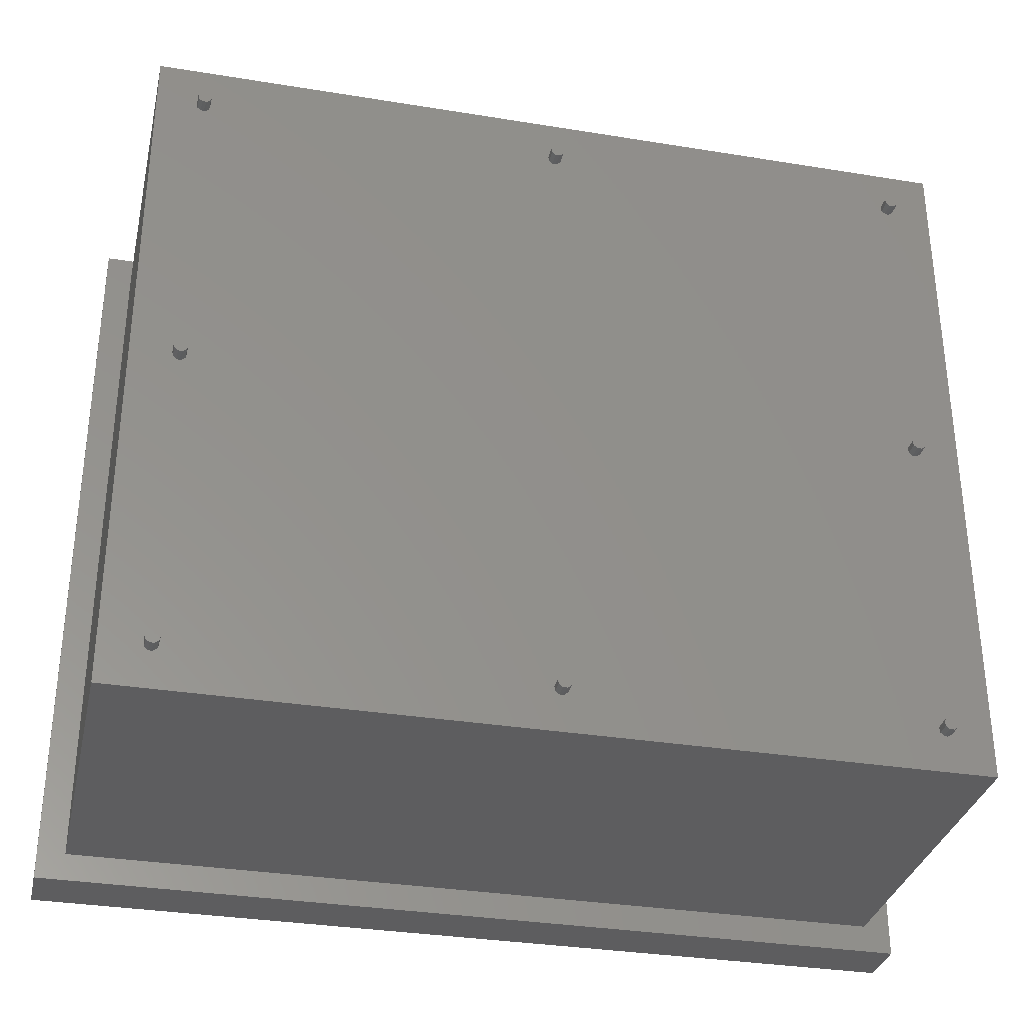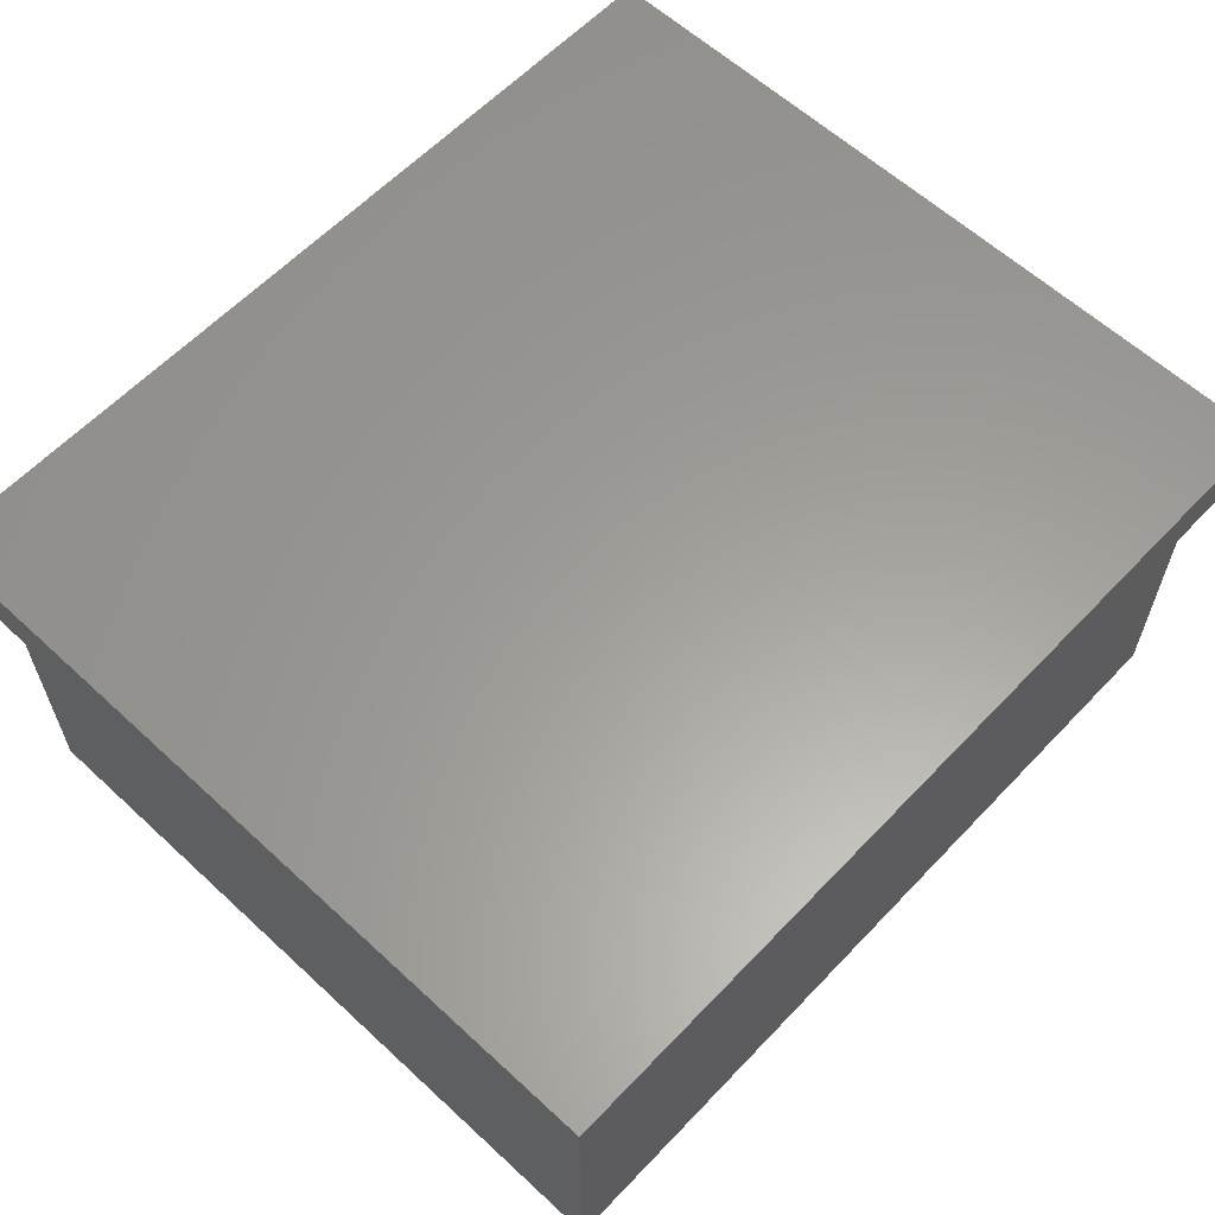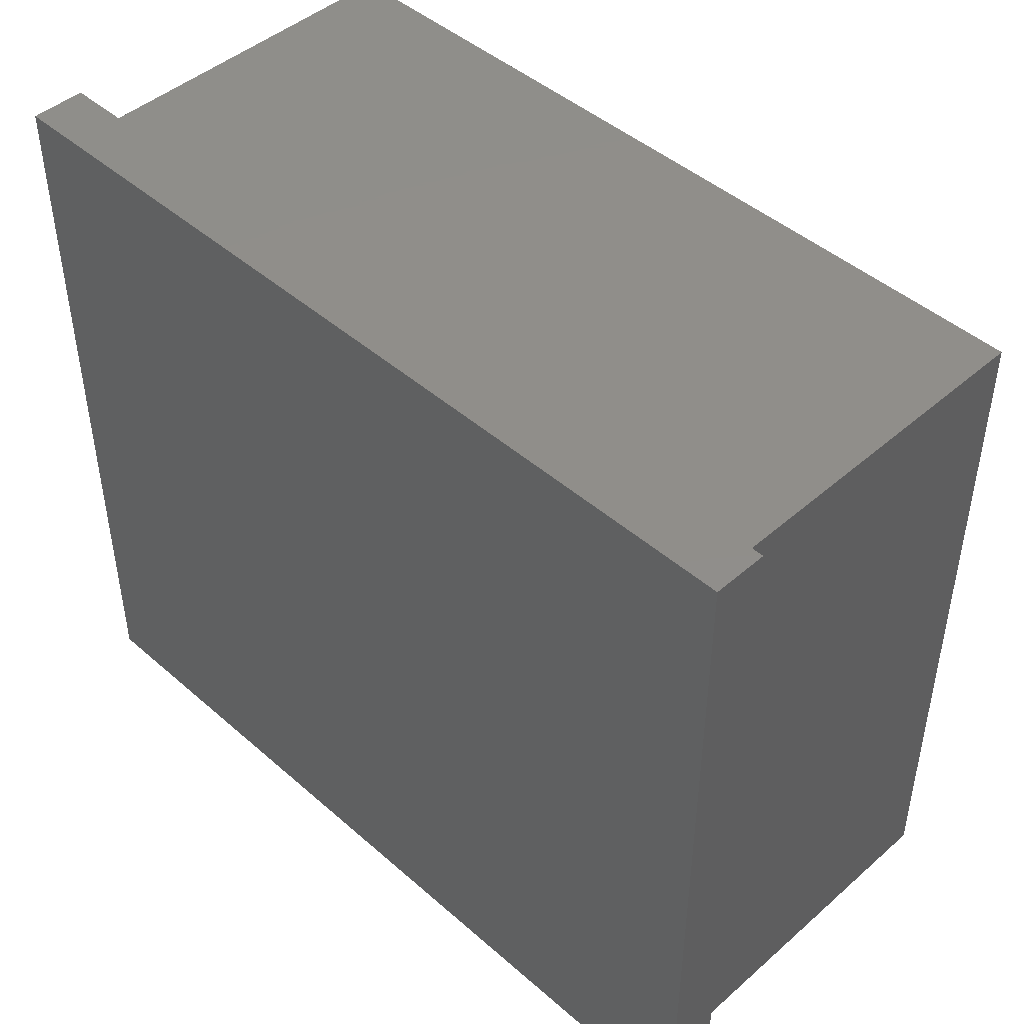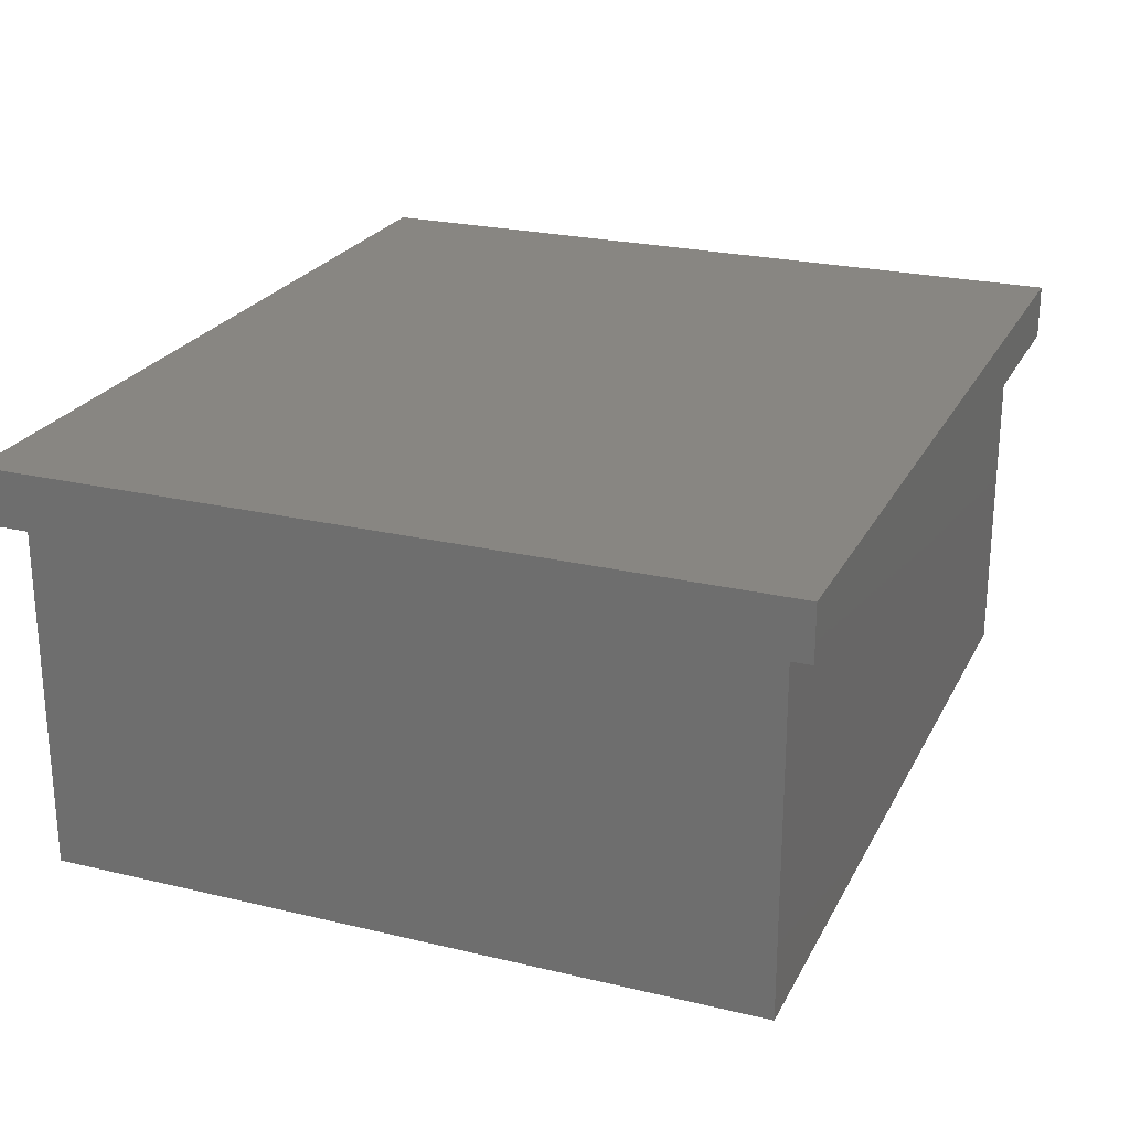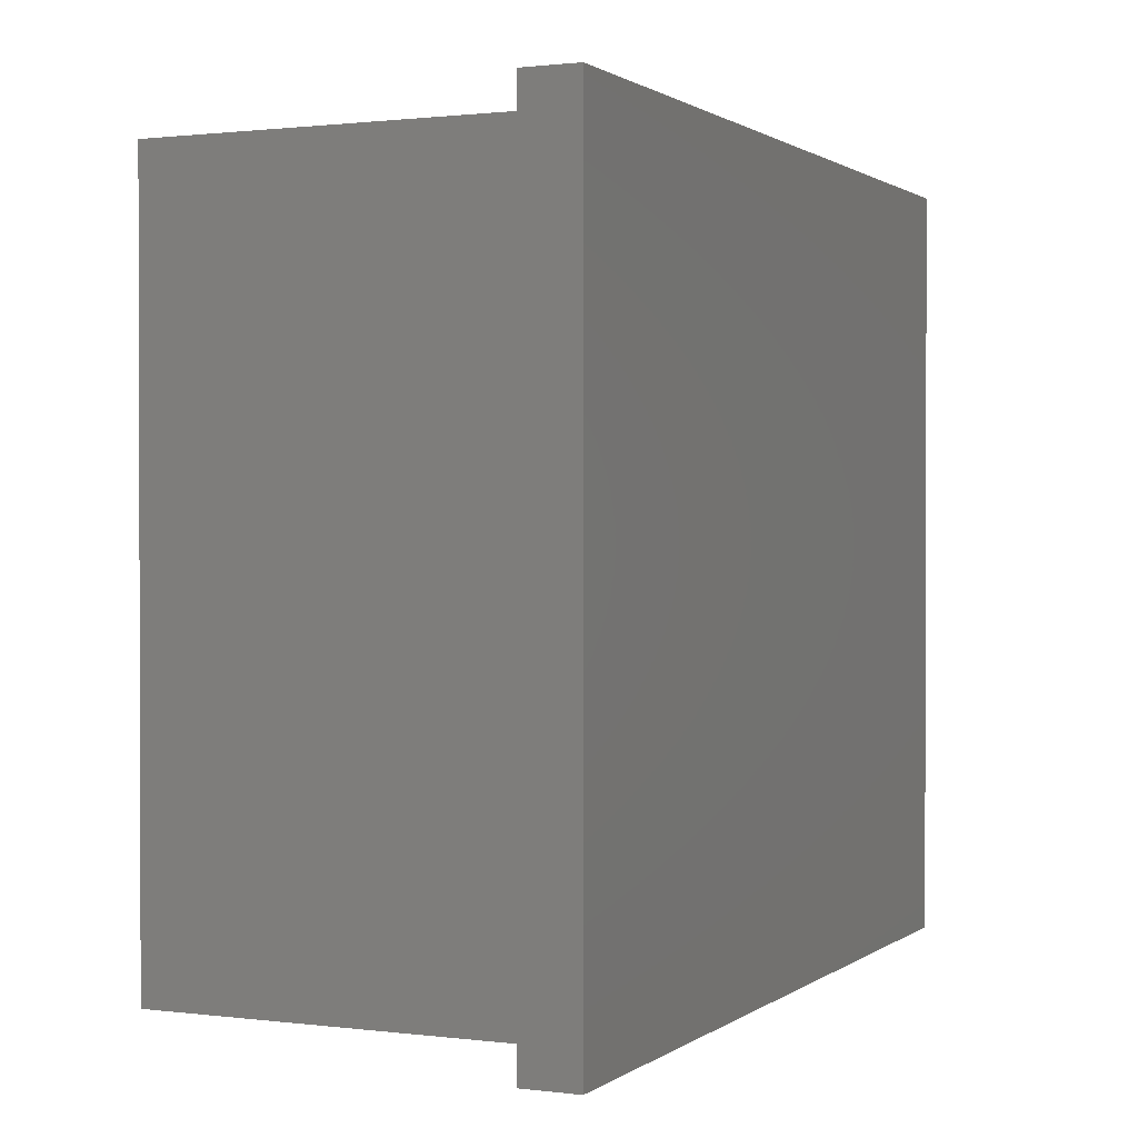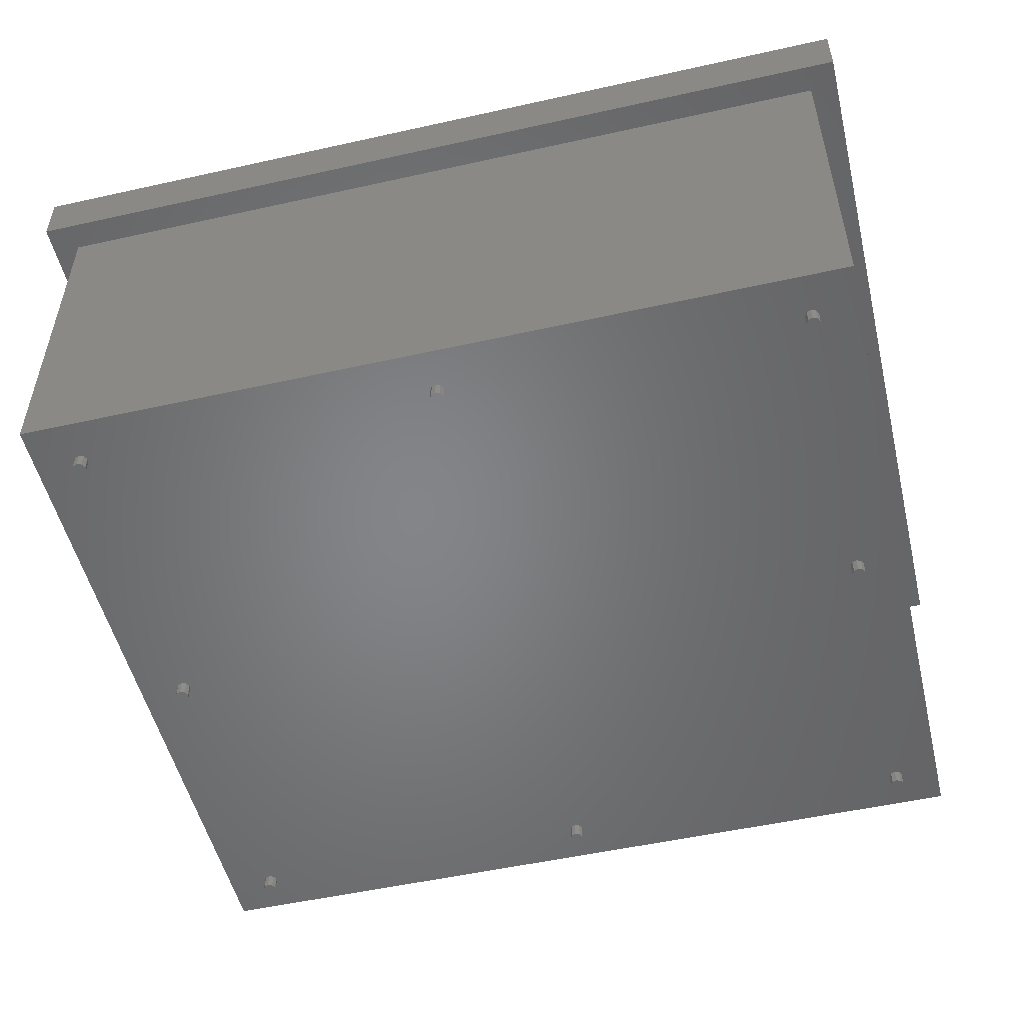
<metadata>
{"format":"stl","ext":"stl","renderer":"f3d","projection":"perspective","resolution":1024,"background":"white","views":[{"elev":-32.9,"azim":-12.7,"up":"+Z"},{"elev":60.8,"azim":133.3,"up":"+Y"},{"elev":45.8,"azim":-135.0,"up":"+Z"},{"elev":23.9,"azim":111.7,"up":"+Y"},{"elev":1.0,"azim":114.6,"up":"+Z"},{"elev":-52.2,"azim":13.5,"up":"+Y"}]}
</metadata>
<code>
# stl→obj: 205 verts, 406 faces
v 133.3 -135 113.6
v 135.8 -135 114
v 134.9 -135 115.5
v 133.3 -135 116.1
v 131.7 -135 115.5
v 130.8 -135 114
v 131.1 -135 112.3
v 132.5 -135 111.2
v 134.2 -135 111.2
v 135.5 -135 112.3
v 135.8 -135 113.6
v 133.3 -130 116.1
v 134.9 -130 115.5
v 135.5 -130 112.3
v 135.8 -130 114
v 133.3 -130 111.1
v 132.5 -130 111.2
v 131.1 -130 112.3
v 130.8 -130 114
v 131.7 -130 115.5
v 134.2 -130 111.2
v -142.7 -130 130
v -150 -130 130
v -150 -130 123
v -142.7 -130 123
v -150 -130 56.67
v -142.7 -130 56.67
v -150 -130 -57.15
v -142.7 -130 -57.15
v -150 -130 -130
v -66.29 -130 130
v -66.29 -130 123
v -130.4 -130 114
v -130.7 -130 112.3
v -135 -130 112.3
v -131.2 -130 115.5
v -132.8 -130 116.1
v -135.3 -130 114
v -66.29 -130 56.67
v -132 -130 111.2
v -134.4 -130 115.5
v -132.8 -130 111.1
v -133.7 -130 111.2
v -66.29 -130 -57.15
v -130.4 -130 0.1935
v -135 -130 -1.491
v -135.3 -130 0.1935
v -131.2 -130 1.674
v -132.8 -130 2.259
v -132 -130 -2.59
v -134.4 -130 1.674
v -130.7 -130 -1.491
v -132.8 -130 -2.741
v -133.7 -130 -2.59
v -131.2 -130 -112.1
v -130.4 -130 -113.6
v -142.7 -130 -130
v -135 -130 -115.3
v -135.3 -130 -113.6
v -66.29 -130 -130
v -132.8 -130 -111.6
v -132 -130 -116.4
v -134.4 -130 -112.1
v -130.7 -130 -115.3
v -132.8 -130 -116.6
v -133.7 -130 -116.4
v 66.77 -130 130
v 66.77 -130 56.67
v 2.406 -130 112.3
v 1.096 -130 111.2
v 66.77 -130 123
v 2.703 -130 114
v 0.2406 -130 111.1
v -1.366 -130 115.5
v 0.2406 -130 116.1
v -1.924 -130 112.3
v -0.6144 -130 111.2
v 1.848 -130 115.5
v -2.221 -130 114
v 66.77 -130 -130
v 2.406 -130 -115.3
v 1.096 -130 -116.4
v 0.2406 -130 -116.6
v 2.703 -130 -113.6
v 66.77 -130 -57.15
v 1.848 -130 -112.1
v 0.2406 -130 -111.6
v -0.6144 -130 -116.4
v -1.366 -130 -112.1
v -2.221 -130 -113.6
v -1.924 -130 -115.3
v 150 -130 130
v 150 -130 123
v 150 -130 56.67
v 150 -130 -57.15
v 135.8 -130 0.1935
v 131.1 -130 -1.491
v 130.8 -130 0.1935
v 134.9 -130 1.674
v 131.7 -130 1.674
v 133.3 -130 2.259
v 135.5 -130 -1.491
v 134.2 -130 -2.59
v 133.3 -130 -2.741
v 132.5 -130 -2.59
v 134.9 -130 -112.1
v 135.8 -130 -113.6
v 130.8 -130 -113.6
v 150 -130 -130
v 131.7 -130 -112.1
v 133.3 -130 -111.6
v 131.1 -130 -115.3
v 135.5 -130 -115.3
v 134.2 -130 -116.4
v 133.3 -130 -116.6
v 132.5 -130 -116.4
v -150 0 130
v -150 0 -130
v 150 0 -130
v 150 0 130
v 133.3 -135 2.259
v 134.9 -135 1.674
v 135.8 -135 0.1935
v 135.8 -135 -0.2406
v 135.5 -135 -1.491
v 134.2 -135 -2.59
v 132.5 -135 -2.59
v 131.1 -135 -1.491
v 130.8 -135 0.1935
v 131.7 -135 1.674
v 133.3 -135 -0.2406
v 133.3 -135 -111.6
v 134.9 -135 -112.1
v 135.8 -135 -113.6
v 135.8 -135 -114.1
v 135.5 -135 -115.3
v 134.2 -135 -116.4
v 132.5 -135 -116.4
v 131.1 -135 -115.3
v 130.8 -135 -113.6
v 131.7 -135 -112.1
v 133.3 -135 -114.1
v 0.2406 -135 116.1
v 1.848 -135 115.5
v 2.703 -135 114
v 2.741 -135 113.6
v 2.406 -135 112.3
v 1.096 -135 111.2
v -0.6144 -135 111.2
v -1.924 -135 112.3
v -2.221 -135 114
v -1.366 -135 115.5
v 0.2406 -135 113.6
v 0.2406 -135 -111.6
v 1.848 -135 -112.1
v 2.703 -135 -113.6
v 2.741 -135 -114.1
v 2.406 -135 -115.3
v 1.096 -135 -116.4
v -0.6144 -135 -116.4
v -1.924 -135 -115.3
v -2.221 -135 -113.6
v -1.366 -135 -112.1
v 0.2406 -135 -114.1
v -132.8 -135 116.1
v -131.2 -135 115.5
v -130.4 -135 114
v -130.3 -135 113.6
v -130.7 -135 112.3
v -132 -135 111.2
v -133.7 -135 111.2
v -135 -135 112.3
v -135.3 -135 114
v -134.4 -135 115.5
v -132.8 -135 113.6
v -132.8 -135 2.259
v -131.2 -135 1.674
v -130.4 -135 0.1935
v -130.3 -135 -0.2406
v -130.7 -135 -1.491
v -132 -135 -2.59
v -133.7 -135 -2.59
v -135 -135 -1.491
v -135.3 -135 0.1935
v -134.4 -135 1.674
v -132.8 -135 -0.2406
v -132.8 -135 -111.6
v -131.2 -135 -112.1
v -130.4 -135 -113.6
v -130.3 -135 -114.1
v -130.7 -135 -115.3
v -132 -135 -116.4
v -133.7 -135 -116.4
v -135 -135 -115.3
v -135.3 -135 -113.6
v -134.4 -135 -112.1
v -132.8 -135 -114.1
v -160 0 -140
v 160 0 -140
v 160 0 140
v -160 0 140
v -160 20 140
v 160 20 140
v 160 20 -140
v -160 20 -140
f 1 2 3
f 3 4 1
f 4 5 1
f 5 6 1
f 6 7 1
f 7 8 1
f 8 9 1
f 9 10 1
f 10 11 1
f 11 2 1
f 12 4 3
f 13 3 2
f 14 15 11
f 15 2 11
f 14 10 9
f 9 8 16
f 8 17 16
f 17 8 7
f 18 7 6
f 19 6 5
f 20 5 4
f 4 12 20
f 5 20 19
f 6 19 18
f 7 18 17
f 16 21 9
f 9 21 14
f 11 10 14
f 2 15 13
f 3 13 12
f 22 23 24
f 25 24 26
f 27 26 28
f 29 28 30
f 31 22 25
f 32 33 34
f 25 27 35
f 32 36 33
f 32 25 37
f 35 38 25
f 27 39 40
f 37 36 32
f 38 41 25
f 39 34 40
f 41 37 25
f 34 39 32
f 27 42 43
f 43 35 27
f 44 39 45
f 29 46 47
f 39 48 45
f 39 27 49
f 47 27 29
f 29 44 50
f 49 48 39
f 47 51 27
f 44 52 50
f 51 49 27
f 45 52 44
f 29 53 54
f 54 46 29
f 44 55 56
f 57 58 59
f 56 60 44
f 44 29 61
f 59 29 57
f 57 60 62
f 61 55 44
f 59 63 29
f 60 64 62
f 63 61 29
f 56 64 60
f 57 65 66
f 66 58 57
f 67 31 32
f 68 69 70
f 71 72 69
f 39 68 73
f 69 68 71
f 32 74 75
f 32 39 76
f 73 77 39
f 71 78 72
f 75 71 32
f 77 76 39
f 75 78 71
f 76 79 32
f 79 74 32
f 68 39 44
f 80 81 82
f 60 80 83
f 80 84 81
f 85 86 84
f 85 44 87
f 83 88 60
f 84 80 85
f 44 89 87
f 44 60 90
f 88 91 60
f 87 86 85
f 91 90 60
f 90 89 44
f 92 67 71
f 93 15 14
f 71 68 18
f 93 13 15
f 71 20 12
f 18 19 71
f 93 12 13
f 19 20 71
f 94 14 21
f 12 93 71
f 94 16 17
f 14 94 93
f 17 68 94
f 17 18 68
f 95 94 96
f 85 97 98
f 94 99 96
f 68 100 101
f 98 68 85
f 94 101 99
f 98 100 68
f 95 102 103
f 101 94 68
f 95 104 105
f 96 102 95
f 105 85 95
f 105 97 85
f 95 106 107
f 85 80 108
f 107 109 95
f 85 110 111
f 80 112 108
f 95 111 106
f 108 110 85
f 109 113 114
f 111 95 85
f 109 115 116
f 107 113 109
f 116 80 109
f 116 112 80
f 114 115 109
f 103 104 95
f 21 16 94
f 71 93 92
f 82 83 80
f 44 85 68
f 70 73 68
f 32 71 67
f 62 65 57
f 50 53 29
f 40 42 27
f 25 32 31
f 30 57 29
f 28 29 27
f 26 27 25
f 24 25 22
f 117 26 24
f 118 28 26
f 26 117 118
f 118 30 28
f 24 23 117
f 118 60 57
f 119 80 60
f 60 118 119
f 119 109 80
f 57 30 118
f 119 120 94
f 94 95 119
f 120 93 94
f 120 92 93
f 95 109 119
f 120 117 31
f 31 67 120
f 117 22 31
f 117 23 22
f 67 92 120
f 101 121 122
f 99 122 123
f 102 96 124
f 96 123 124
f 102 125 126
f 126 127 104
f 127 105 104
f 105 127 128
f 97 128 129
f 98 129 130
f 100 130 121
f 121 101 100
f 130 100 98
f 129 98 97
f 128 97 105
f 104 103 126
f 126 103 102
f 124 125 102
f 123 96 99
f 122 99 101
f 131 123 122
f 122 121 131
f 121 130 131
f 130 129 131
f 129 128 131
f 128 127 131
f 127 126 131
f 126 125 131
f 125 124 131
f 124 123 131
f 111 132 133
f 106 133 134
f 113 107 135
f 107 134 135
f 113 136 137
f 137 138 115
f 138 116 115
f 116 138 139
f 112 139 140
f 108 140 141
f 110 141 132
f 132 111 110
f 141 110 108
f 140 108 112
f 139 112 116
f 115 114 137
f 137 114 113
f 135 136 113
f 134 107 106
f 133 106 111
f 142 134 133
f 133 132 142
f 132 141 142
f 141 140 142
f 140 139 142
f 139 138 142
f 138 137 142
f 137 136 142
f 136 135 142
f 135 134 142
f 75 143 144
f 78 144 145
f 69 72 146
f 72 145 146
f 69 147 148
f 148 149 73
f 149 77 73
f 77 149 150
f 76 150 151
f 79 151 152
f 74 152 143
f 143 75 74
f 152 74 79
f 151 79 76
f 150 76 77
f 73 70 148
f 148 70 69
f 146 147 69
f 145 72 78
f 144 78 75
f 153 145 144
f 144 143 153
f 143 152 153
f 152 151 153
f 151 150 153
f 150 149 153
f 149 148 153
f 148 147 153
f 147 146 153
f 146 145 153
f 87 154 155
f 86 155 156
f 81 84 157
f 84 156 157
f 81 158 159
f 159 160 83
f 160 88 83
f 88 160 161
f 91 161 162
f 90 162 163
f 89 163 154
f 154 87 89
f 163 89 90
f 162 90 91
f 161 91 88
f 83 82 159
f 159 82 81
f 157 158 81
f 156 84 86
f 155 86 87
f 164 156 155
f 155 154 164
f 154 163 164
f 163 162 164
f 162 161 164
f 161 160 164
f 160 159 164
f 159 158 164
f 158 157 164
f 157 156 164
f 37 165 166
f 36 166 167
f 34 33 168
f 33 167 168
f 34 169 170
f 170 171 42
f 171 43 42
f 43 171 172
f 35 172 173
f 38 173 174
f 41 174 165
f 165 37 41
f 174 41 38
f 173 38 35
f 172 35 43
f 42 40 170
f 170 40 34
f 168 169 34
f 167 33 36
f 166 36 37
f 175 167 166
f 166 165 175
f 165 174 175
f 174 173 175
f 173 172 175
f 172 171 175
f 171 170 175
f 170 169 175
f 169 168 175
f 168 167 175
f 49 176 177
f 48 177 178
f 52 45 179
f 45 178 179
f 52 180 181
f 181 182 53
f 182 54 53
f 54 182 183
f 46 183 184
f 47 184 185
f 51 185 176
f 176 49 51
f 185 51 47
f 184 47 46
f 183 46 54
f 53 50 181
f 181 50 52
f 179 180 52
f 178 45 48
f 177 48 49
f 186 178 177
f 177 176 186
f 176 185 186
f 185 184 186
f 184 183 186
f 183 182 186
f 182 181 186
f 181 180 186
f 180 179 186
f 179 178 186
f 61 187 188
f 55 188 189
f 64 56 190
f 56 189 190
f 64 191 192
f 192 193 65
f 193 66 65
f 66 193 194
f 58 194 195
f 59 195 196
f 63 196 187
f 187 61 63
f 196 63 59
f 195 59 58
f 194 58 66
f 65 62 192
f 192 62 64
f 190 191 64
f 189 56 55
f 188 55 61
f 197 189 188
f 188 187 197
f 187 196 197
f 196 195 197
f 195 194 197
f 194 193 197
f 193 192 197
f 192 191 197
f 191 190 197
f 190 189 197
f 198 199 119
f 199 200 120
f 120 119 199
f 200 201 117
f 117 120 200
f 201 198 118
f 118 117 201
f 119 118 198
f 202 201 200
f 200 203 202
f 203 200 199
f 199 204 203
f 204 199 198
f 198 205 204
f 205 198 201
f 201 202 205
f 205 202 203
f 203 204 205

</code>
